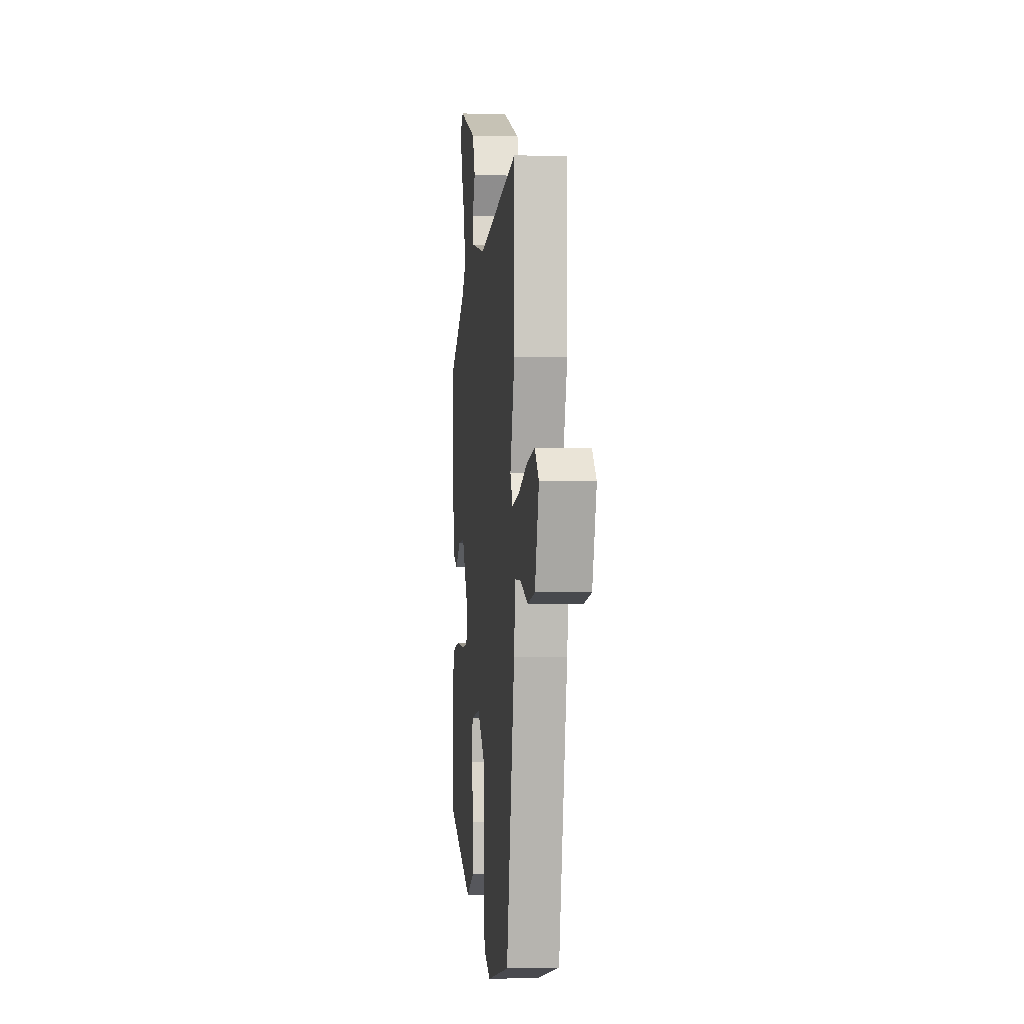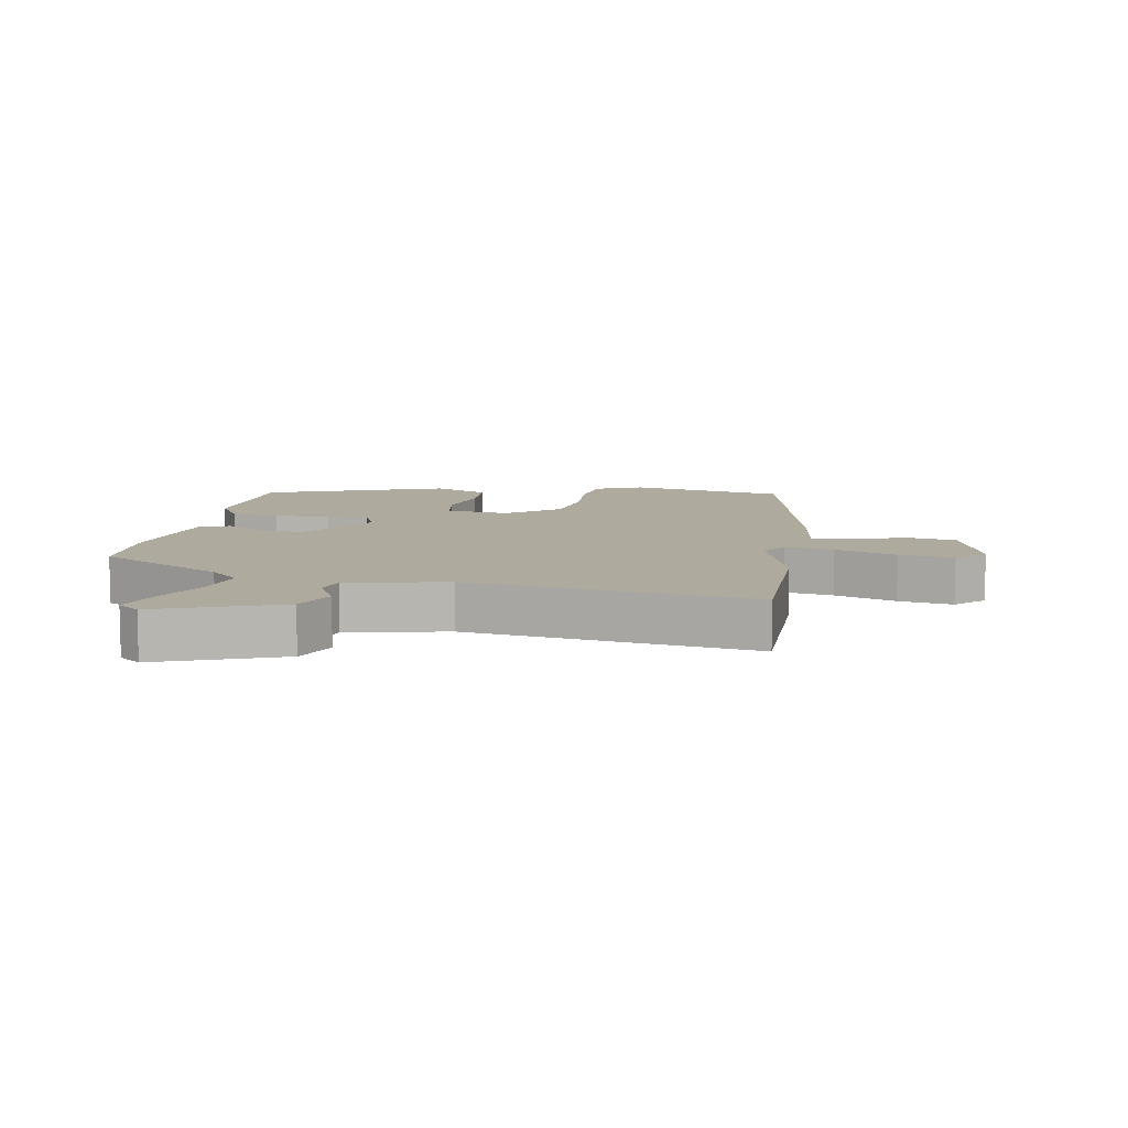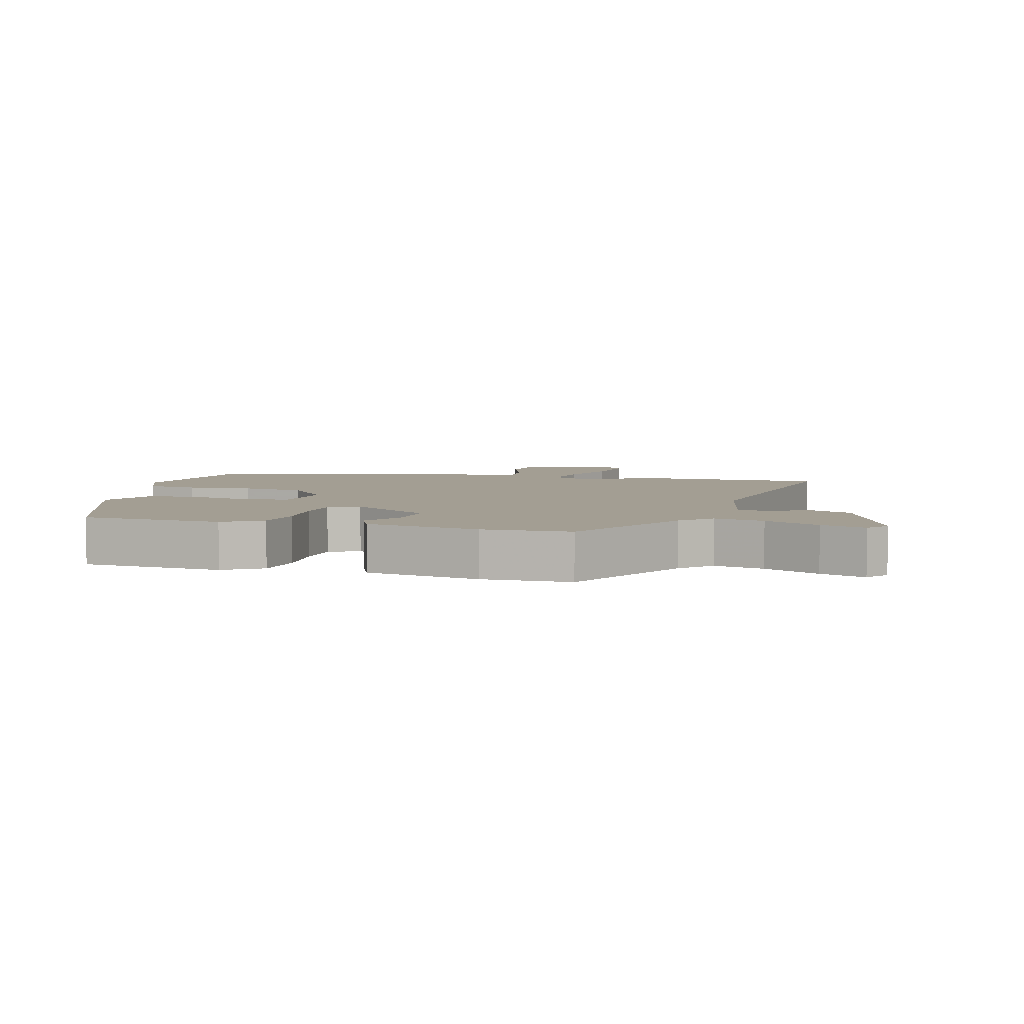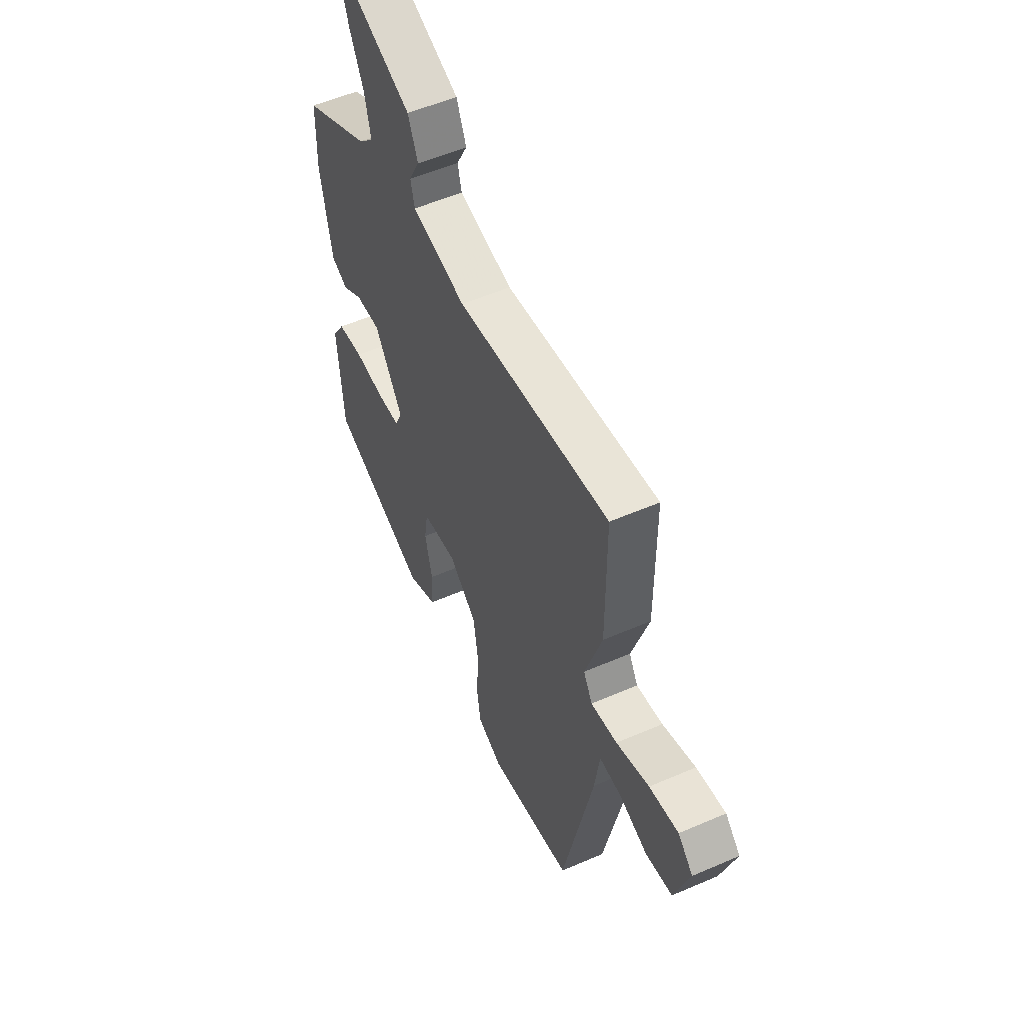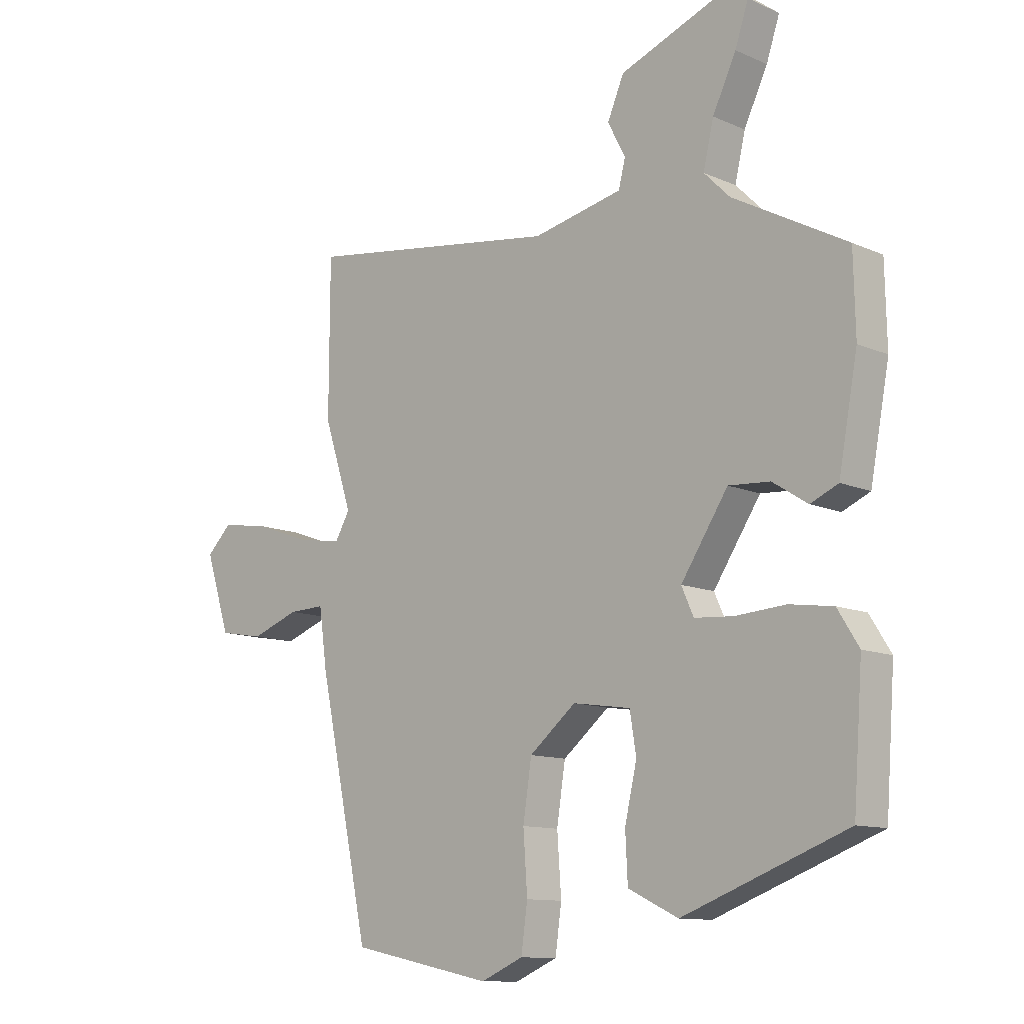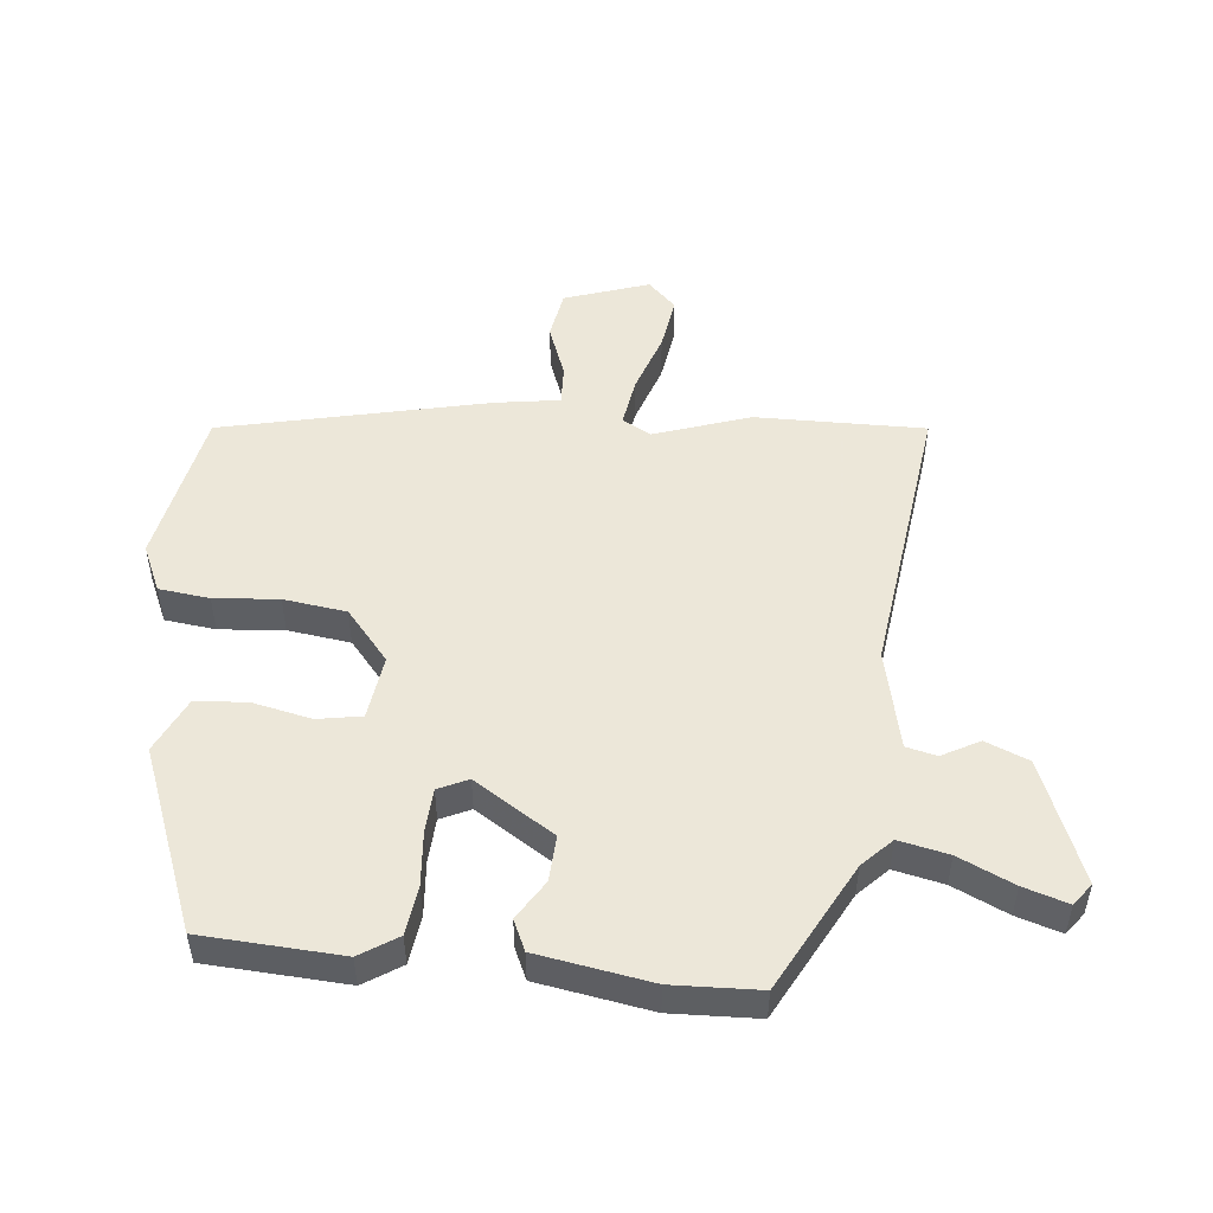
<metadata>
{"format":"obj","ext":"obj","renderer":"f3d","projection":"perspective","resolution":1024,"background":"white","views":[{"elev":-2.1,"azim":84.0,"up":"+Z"},{"elev":9.2,"azim":10.0,"up":"+Y"},{"elev":5.2,"azim":-74.9,"up":"+Y"},{"elev":54.3,"azim":65.3,"up":"+Z"},{"elev":-11.4,"azim":-136.6,"up":"+Z"},{"elev":50.2,"azim":-85.1,"up":"+Y"}]}
</metadata>
<code>
v 0.409 0.07 -0.489
v 0.162 0.07 -0.54
v 0.088 0.07 -0.508
v 0.077 0.07 -0.429
v 0.084 0.07 -0.328
v 0.069 0.07 -0.23
v -0.012 0.07 -0.164
v -0.113 0.07 -0.179
v -0.124 0.07 -0.248
v -0.103 0.07 -0.339
v -0.107 0.07 -0.42
v -0.194 0.07 -0.462
v -0.479 0.07 -0.355
v -0.495 0.07 -0.137
v -0.458 0.07 -0.078
v -0.382 0.07 -0.067
v -0.295 0.07 -0.073
v -0.227 0.07 -0.068
v -0.206 0.07 -0.021
v -0.288 0.07 0.103
v -0.36 0.07 0.098
v -0.421 0.07 0.059
v -0.469 0.07 0.08
v -0.502 0.07 0.257
v -0.499 0.07 0.393
v -0.301 0.07 0.501
v -0.256 0.07 0.546
v -0.274 0.07 0.623
v -0.315 0.07 0.708
v -0.338 0.07 0.777
v -0.304 0.07 0.803
v -0.112 0.07 0.73
v -0.083 0.07 0.663
v -0.114 0.07 0.604
v -0.102 0.07 0.557
v 0.055 0.07 0.524
v 0.5 0.07 0.588
v 0.501 0.07 0.322
v 0.452 0.07 0.172
v 0.478 0.07 0.127
v 0.555 0.07 0.14
v 0.651 0.07 0.174
v 0.736 0.07 0.188
v 0.78 0.07 0.145
v 0.737 0.07 0.012
v 0.659 0.07 -0.002
v 0.575 0.07 0.028
v 0.512 0.07 0.03
v 0.498 0.07 -0.071
v 0.409 0 -0.489
v 0.162 0 -0.54
v 0.088 0 -0.508
v 0.077 0 -0.429
v 0.084 0 -0.328
v 0.069 0 -0.23
v -0.012 0 -0.164
v -0.113 0 -0.179
v -0.124 0 -0.248
v -0.103 0 -0.339
v -0.107 0 -0.42
v -0.194 0 -0.462
v -0.479 0 -0.355
v -0.495 0 -0.137
v -0.458 0 -0.078
v -0.382 0 -0.067
v -0.295 0 -0.073
v -0.227 0 -0.068
v -0.206 0 -0.021
v -0.288 0 0.103
v -0.36 0 0.098
v -0.421 0 0.059
v -0.469 0 0.08
v -0.502 0 0.257
v -0.499 0 0.393
v -0.301 0 0.501
v -0.256 0 0.546
v -0.274 0 0.623
v -0.315 0 0.708
v -0.338 0 0.777
v -0.304 0 0.803
v -0.112 0 0.73
v -0.083 0 0.663
v -0.114 0 0.604
v -0.102 0 0.557
v 0.055 0 0.524
v 0.5 0 0.588
v 0.501 0 0.322
v 0.452 0 0.172
v 0.478 0 0.127
v 0.555 0 0.14
v 0.651 0 0.174
v 0.736 0 0.188
v 0.78 0 0.145
v 0.737 0 0.012
v 0.659 0 -0.002
v 0.575 0 0.028
v 0.512 0 0.03
v 0.498 0 -0.071
f 48 49 1 2
f 44 45 46 47
f 44 47 48
f 41 42 43 44
f 40 41 44 48
f 39 40 48 2
f 36 37 38 39
f 35 36 39 2
f 31 32 33 34
f 28 29 30 31
f 27 28 31 34
f 26 27 34 35
f 21 22 23 24
f 20 21 24 25
f 14 15 16 17
f 14 17 18
f 13 14 18
f 12 13 18
f 9 10 11 12
f 8 9 12 18
f 7 8 18 19
f 2 3 4 5
f 2 5 6
f 35 2 6
f 20 25 26 35
f 7 19 20 35
f 6 7 35
f 51 50 98 97
f 96 95 94 93
f 97 96 93
f 93 92 91 90
f 97 93 90 89
f 51 97 89 88
f 88 87 86 85
f 51 88 85 84
f 83 82 81 80
f 80 79 78 77
f 83 80 77 76
f 84 83 76 75
f 73 72 71 70
f 74 73 70 69
f 66 65 64 63
f 67 66 63
f 67 63 62
f 67 62 61
f 61 60 59 58
f 67 61 58 57
f 68 67 57 56
f 54 53 52 51
f 55 54 51
f 55 51 84
f 84 75 74 69
f 84 69 68 56
f 84 56 55
f 1 50 51 2
f 2 51 52 3
f 3 52 53 4
f 4 53 54 5
f 5 54 55 6
f 6 55 56 7
f 7 56 57 8
f 8 57 58 9
f 9 58 59 10
f 10 59 60 11
f 11 60 61 12
f 12 61 62 13
f 13 62 63 14
f 14 63 64 15
f 15 64 65 16
f 16 65 66 17
f 17 66 67 18
f 18 67 68 19
f 19 68 69 20
f 20 69 70 21
f 21 70 71 22
f 22 71 72 23
f 23 72 73 24
f 24 73 74 25
f 25 74 75 26
f 26 75 76 27
f 27 76 77 28
f 28 77 78 29
f 29 78 79 30
f 30 79 80 31
f 31 80 81 32
f 32 81 82 33
f 33 82 83 34
f 34 83 84 35
f 35 84 85 36
f 36 85 86 37
f 37 86 87 38
f 38 87 88 39
f 39 88 89 40
f 40 89 90 41
f 41 90 91 42
f 42 91 92 43
f 43 92 93 44
f 44 93 94 45
f 45 94 95 46
f 46 95 96 47
f 47 96 97 48
f 48 97 98 49
f 49 98 50 1

</code>
